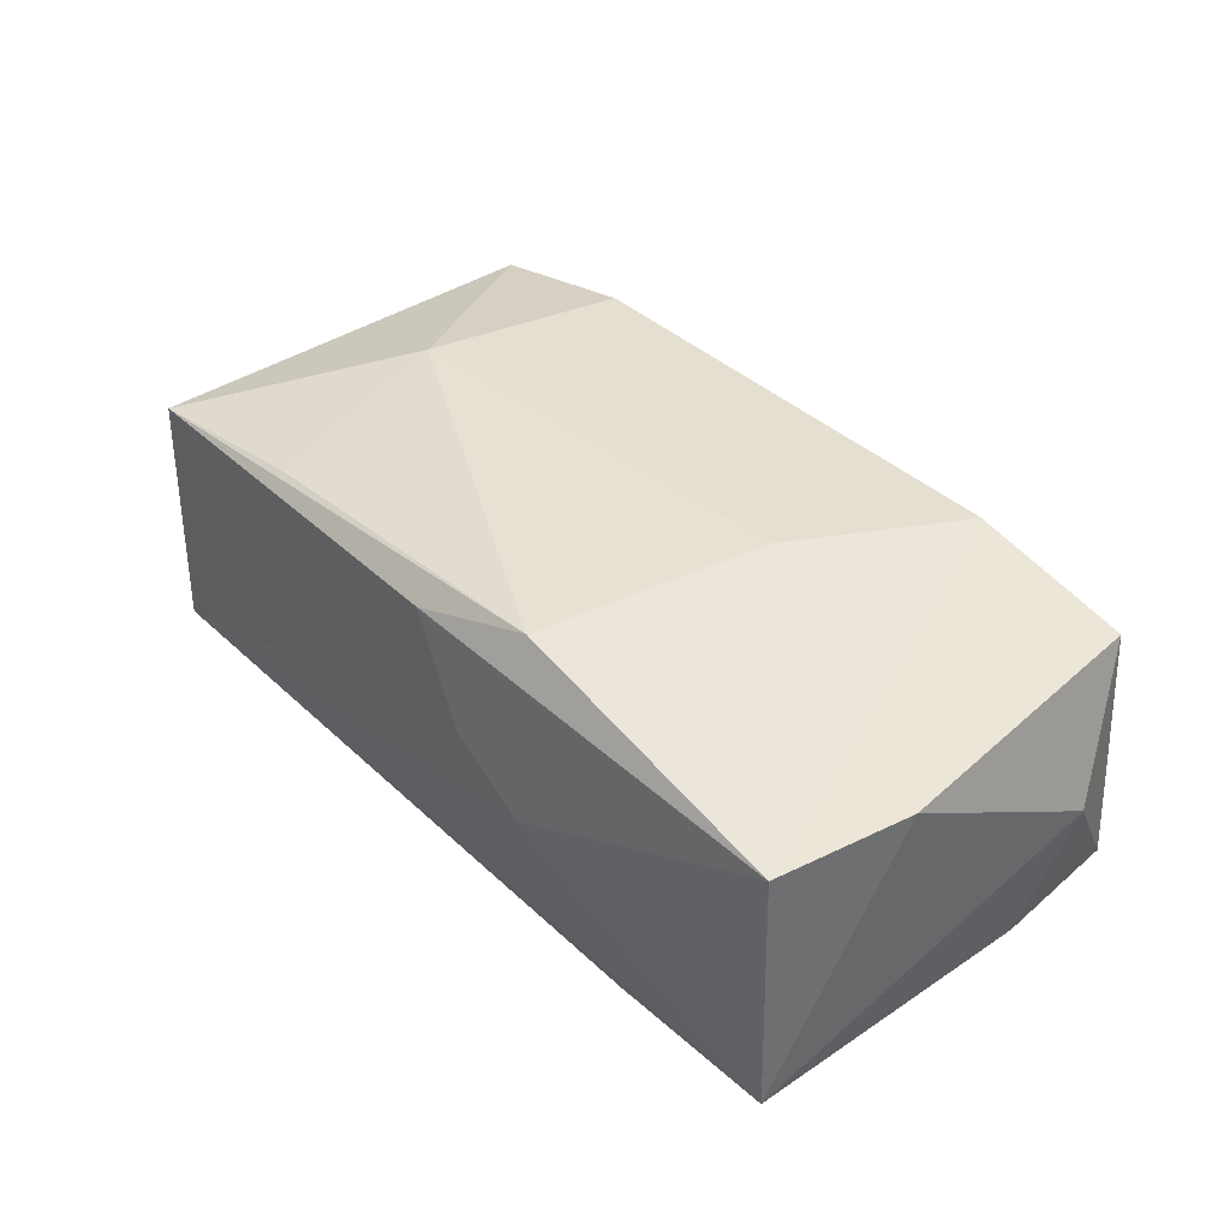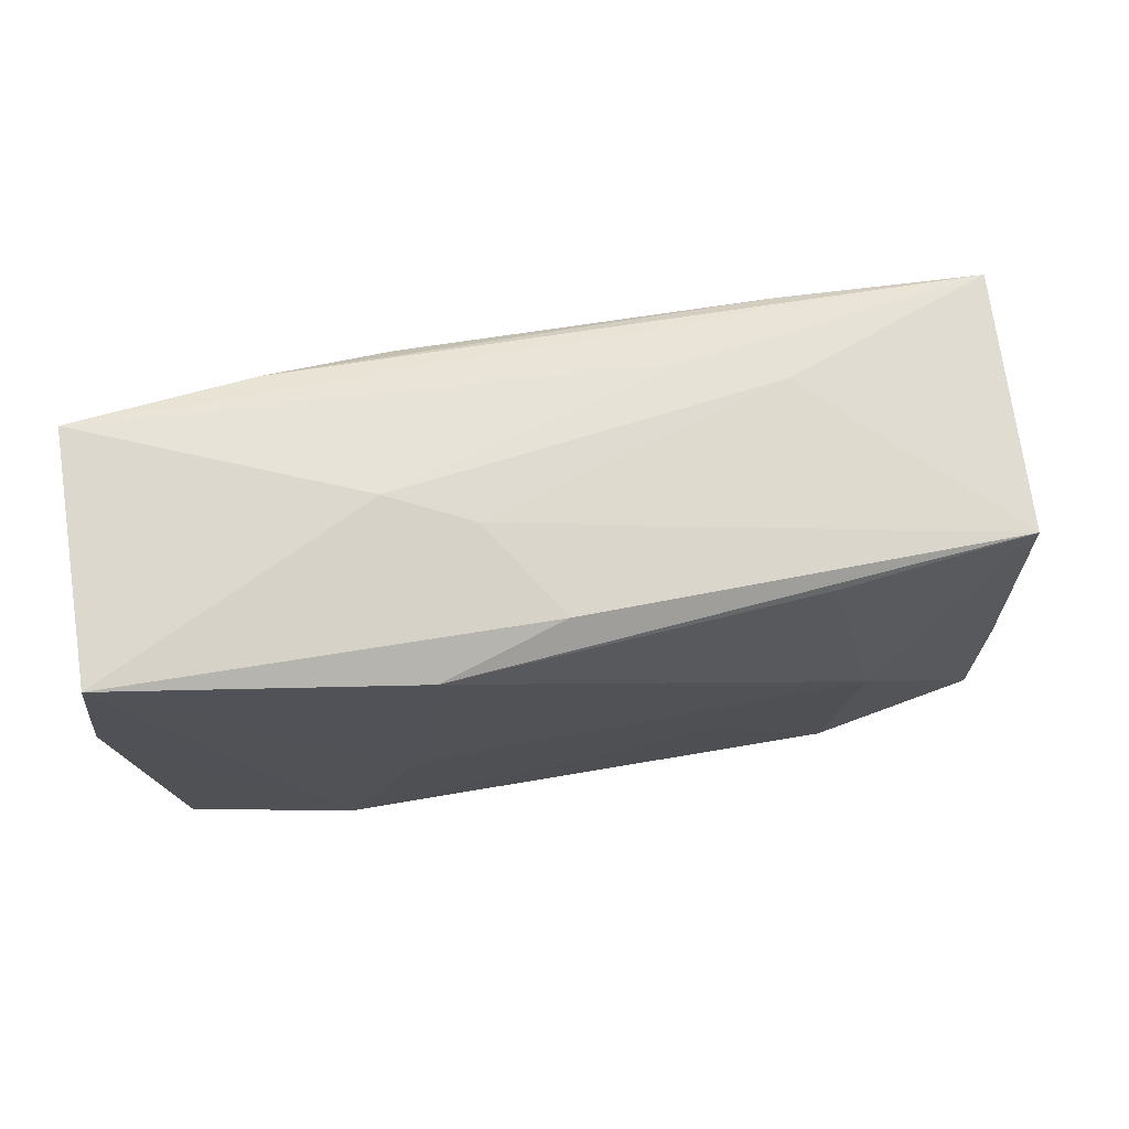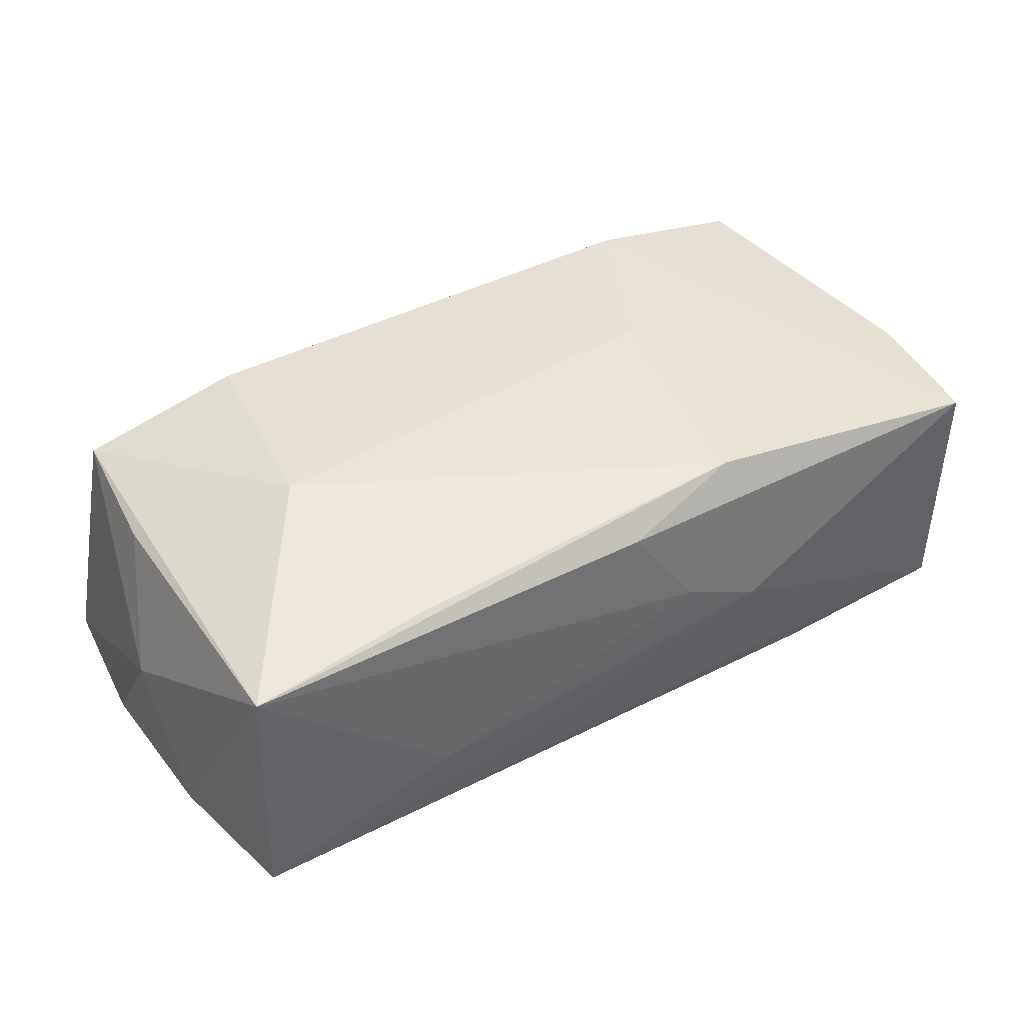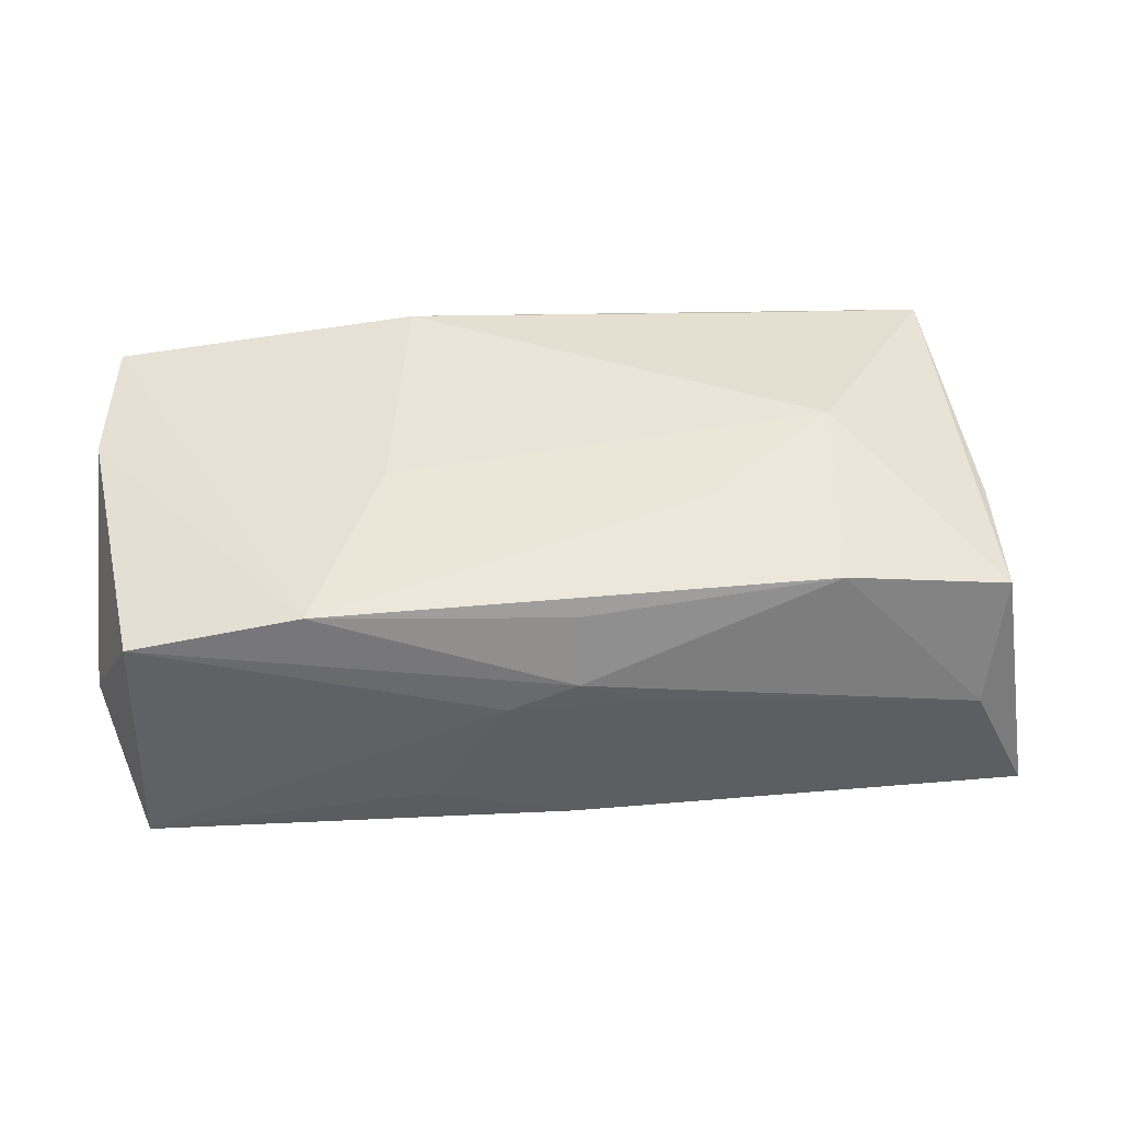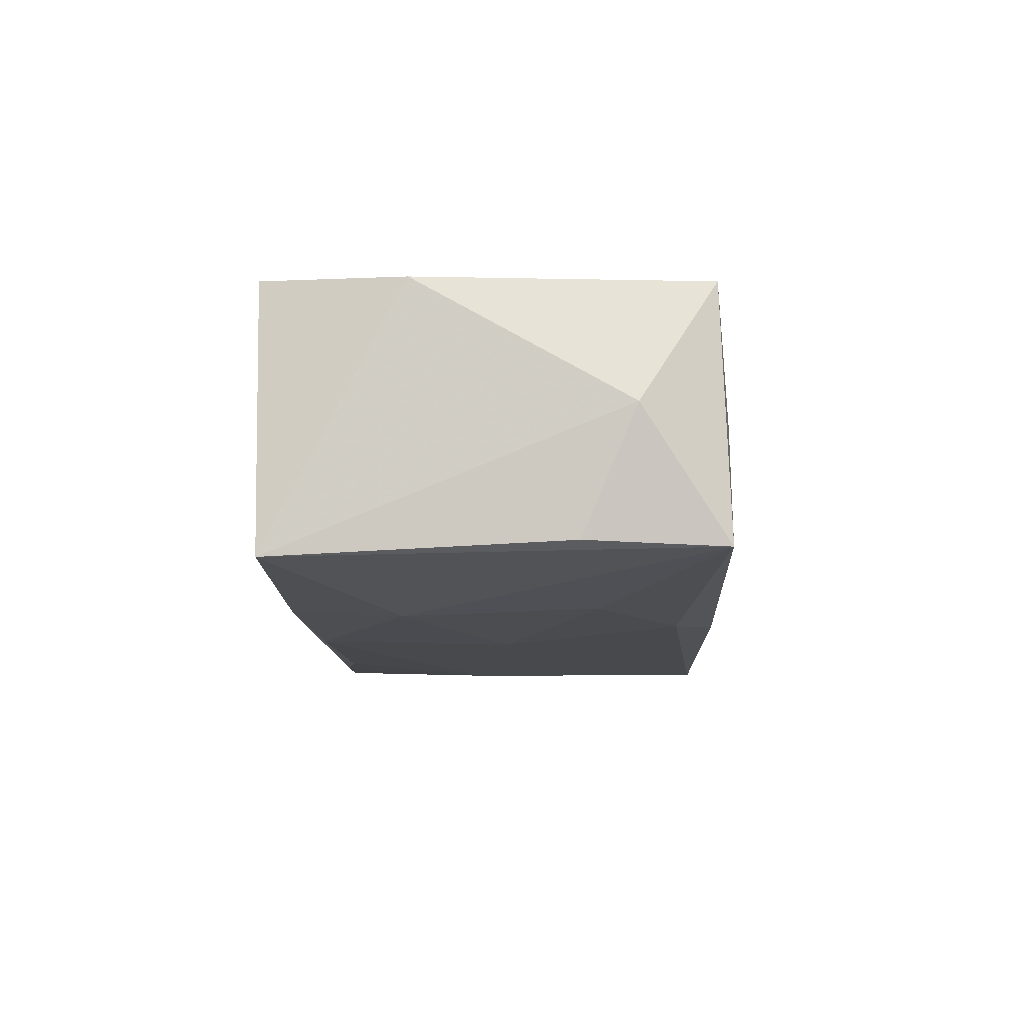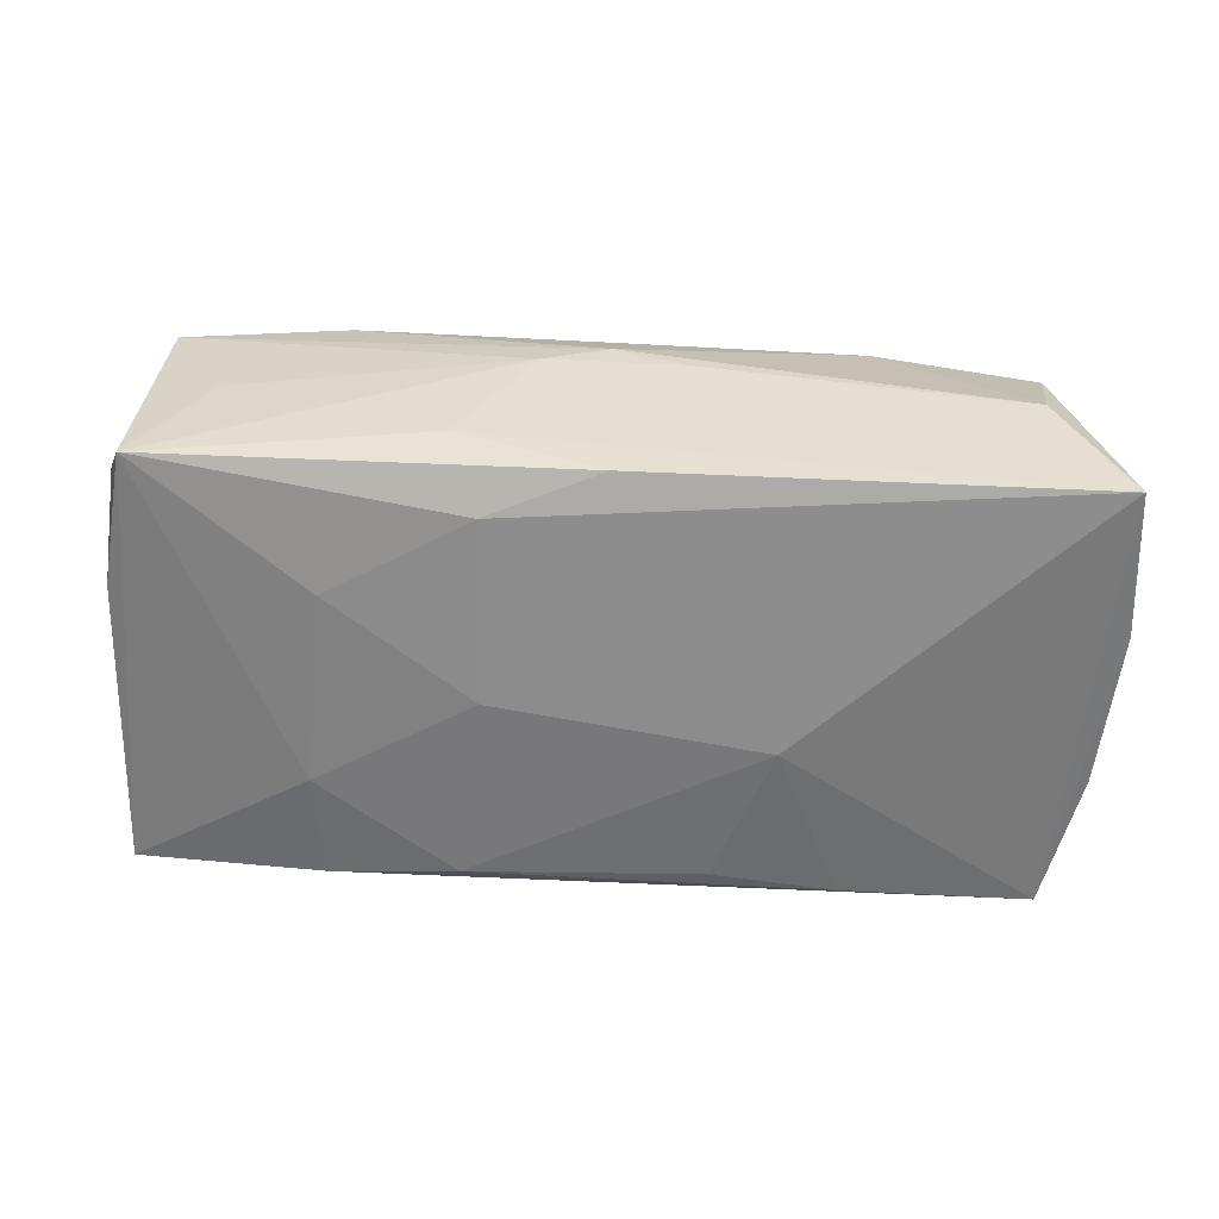
<metadata>
{"format":"obj","ext":"obj","renderer":"f3d","projection":"perspective","resolution":1024,"background":"white","views":[{"elev":38.9,"azim":-128.8,"up":"+Z"},{"elev":69.4,"azim":-8.8,"up":"+Y"},{"elev":42.5,"azim":150.5,"up":"+Z"},{"elev":45.4,"azim":-4.9,"up":"+Z"},{"elev":-11.2,"azim":-87.0,"up":"+Z"},{"elev":-58.3,"azim":-1.4,"up":"+Z"}]}
</metadata>
<code>
v -0.01201 -0.01963 -0.006965
v -0.0374 0.01712 -0.01084
v -0.0001277 -0.01901 -0.01145
v 0.03866 0.001308 -0.0004141
v -0.02984 -0.01914 0.0005837
v -0.001013 0.01911 0.01129
v -0.03876 -0.01191 0.0005533
v -0.02175 0.01689 -0.01278
v -0.005603 -0.02046 0.003875
v 0.01826 0.01987 -0.004969
v 0.02117 -0.01702 0.01309
v 0.03936 -0.005658 -0.01133
v -0.02147 -0.008692 -0.01266
v -0.01113 0.01574 -0.01392
v -0.0348 -0.01822 0.01112
v 0.01052 0.01935 -0.007681
v 0.01322 0.003587 -0.01441
v -0.01357 0.01987 -0.0002066
v 8.839e-05 -0.01829 0.0118
v -0.02265 0.007592 -0.01334
v -0.009489 -0.0003298 -0.01413
v 0.03513 0.01933 -0.01163
v 0.03496 -0.01621 0.01043
v -0.03715 0.01745 0.01096
v -0.02087 -0.01814 0.01344
v -0.01419 -0.003227 0.0142
v 0.03805 0.007773 -0.01128
v 0.01892 0.01773 -0.01293
v 0.03559 -0.004759 0.009638
v -0.03572 -0.01894 -0.01008
v 0.01888 0.01787 0.01177
v 0.00846 0.01579 -0.01366
v -0.00959 -0.01543 -0.01259
v -0.0375 -0.007416 -0.00977
v -0.03847 0.005677 0.01072
v 0.0116 -0.007803 0.01381
v 9.178e-05 -0.02037 0.006174
v 0.03447 0.01921 0.01003
v 0.02294 0.001077 0.0142
v 0.03852 -0.01833 -0.01174
v 0.00577 -0.02024 0.003781
v -0.006584 0.01981 0.003104
v -0.01133 0.01691 0.0142
v 0.0332 -0.01937 -2.604e-05
f 11 23 39
f 39 31 43
f 3 33 40
f 30 33 3
f 41 40 44
f 44 40 23
f 23 11 44
f 24 43 6
f 12 40 22
f 1 30 3
f 3 40 1
f 30 1 9
f 9 40 41
f 9 1 40
f 7 30 15
f 20 30 2
f 11 25 19
f 36 11 39
f 36 25 11
f 39 43 26
f 26 36 39
f 25 36 26
f 26 43 24
f 24 25 26
f 10 22 18
f 18 2 24
f 4 29 23
f 4 40 12
f 23 40 4
f 17 22 40
f 17 40 33
f 17 33 21
f 15 30 5
f 5 9 15
f 30 9 5
f 35 7 15
f 35 25 24
f 15 25 35
f 24 2 35
f 2 7 35
f 2 30 34
f 34 7 2
f 30 7 34
f 13 20 21
f 30 20 13
f 21 33 13
f 33 30 13
f 2 22 8
f 8 20 2
f 37 19 25
f 37 25 15
f 15 9 37
f 37 9 41
f 11 19 37
f 41 44 37
f 37 44 11
f 10 18 42
f 24 6 42
f 42 18 24
f 16 22 2
f 2 18 16
f 16 18 22
f 12 22 27
f 27 4 12
f 29 4 38
f 38 27 22
f 4 27 38
f 38 31 39
f 38 22 10
f 23 29 38
f 39 23 38
f 38 43 31
f 38 6 43
f 10 42 38
f 38 42 6
f 22 17 28
f 28 8 22
f 20 8 14
f 21 20 14
f 14 17 21
f 8 28 14
f 32 28 17
f 17 14 32
f 32 14 28

</code>
